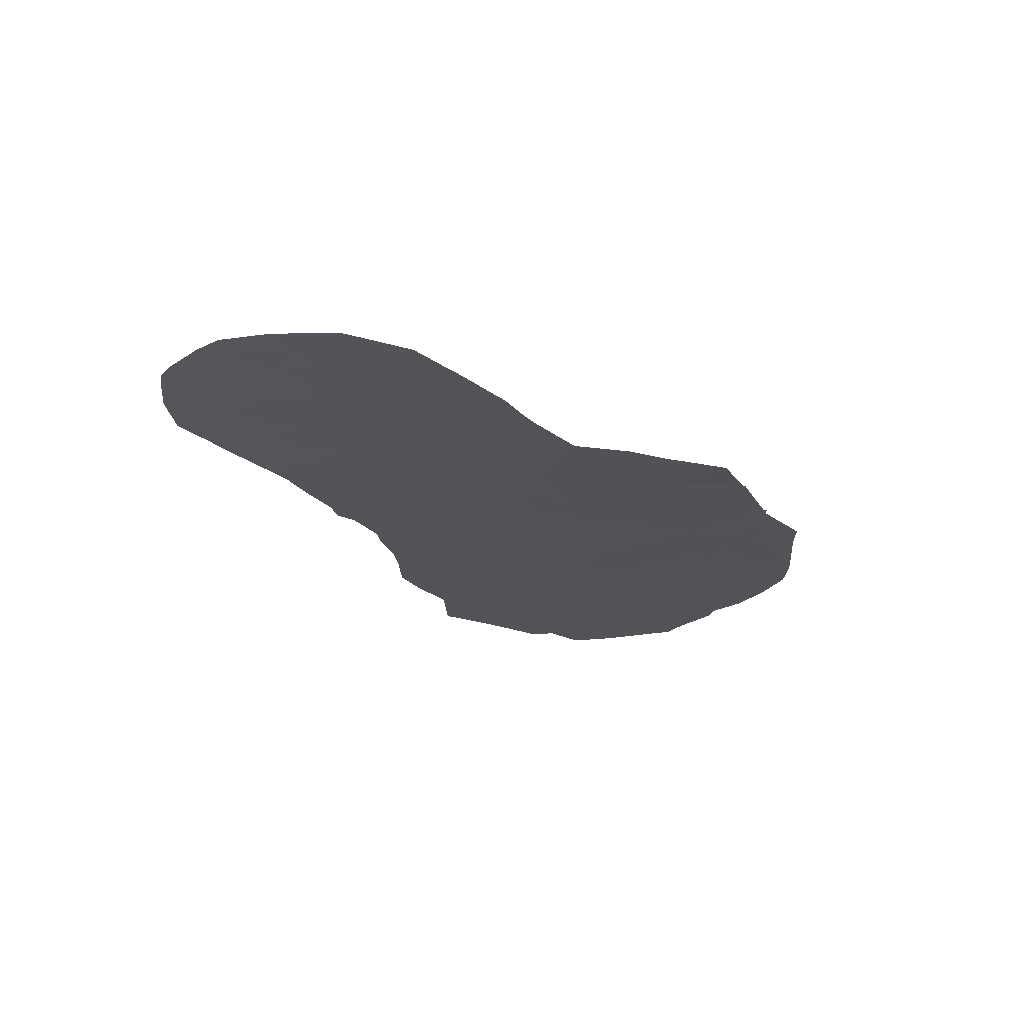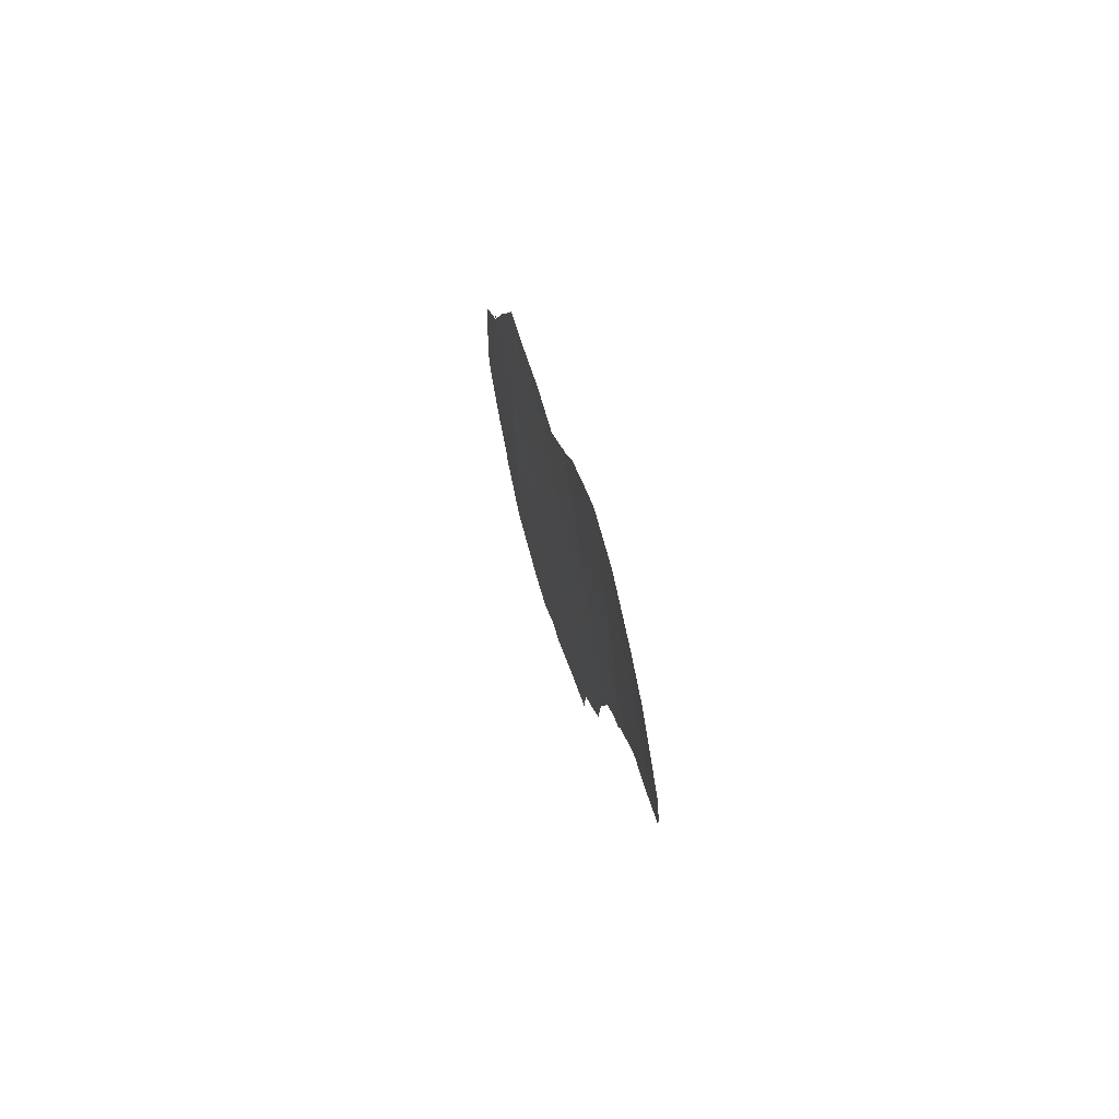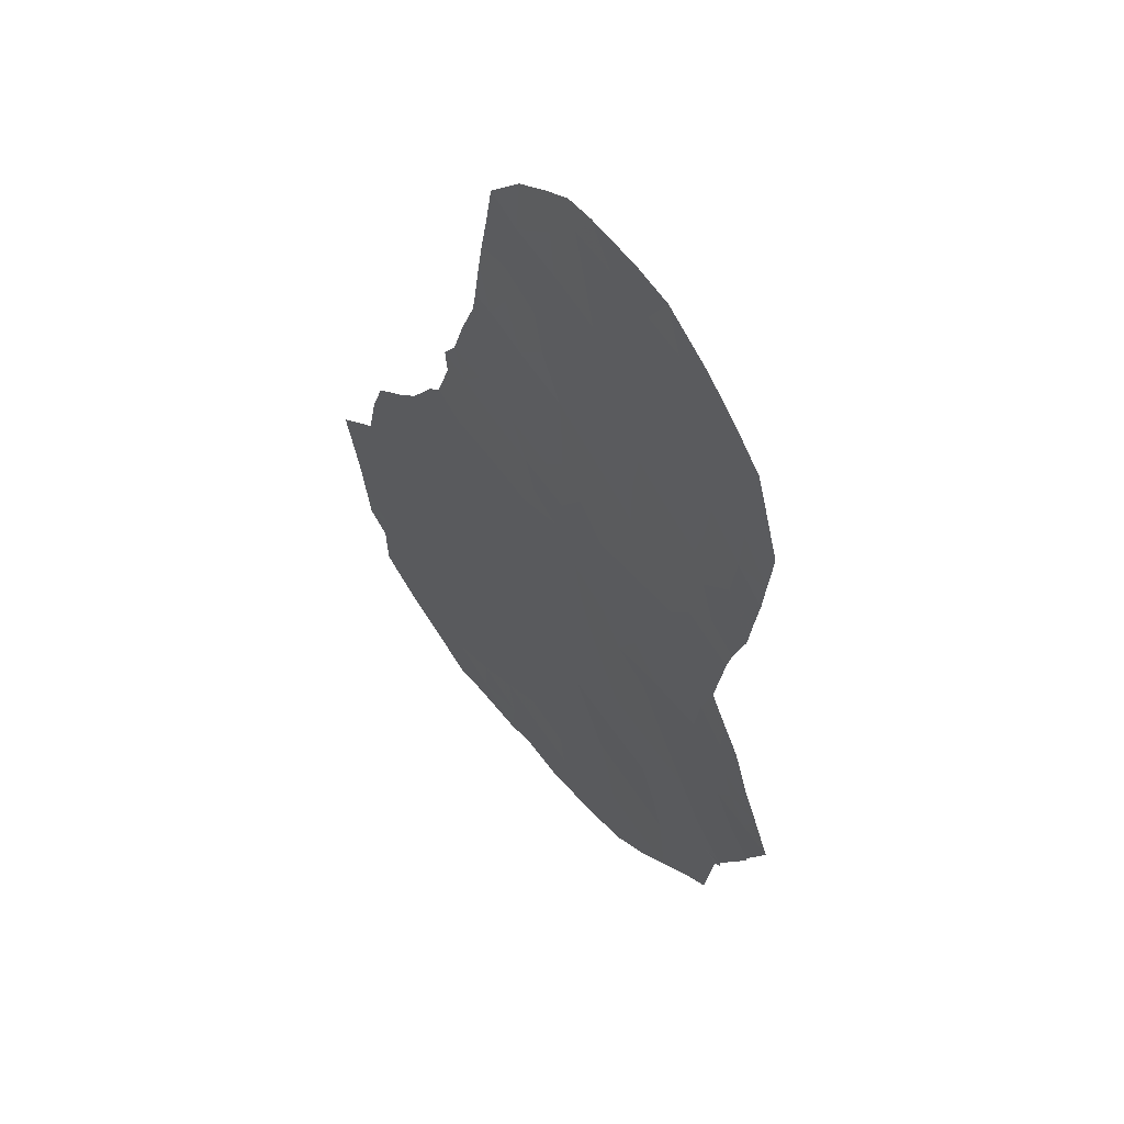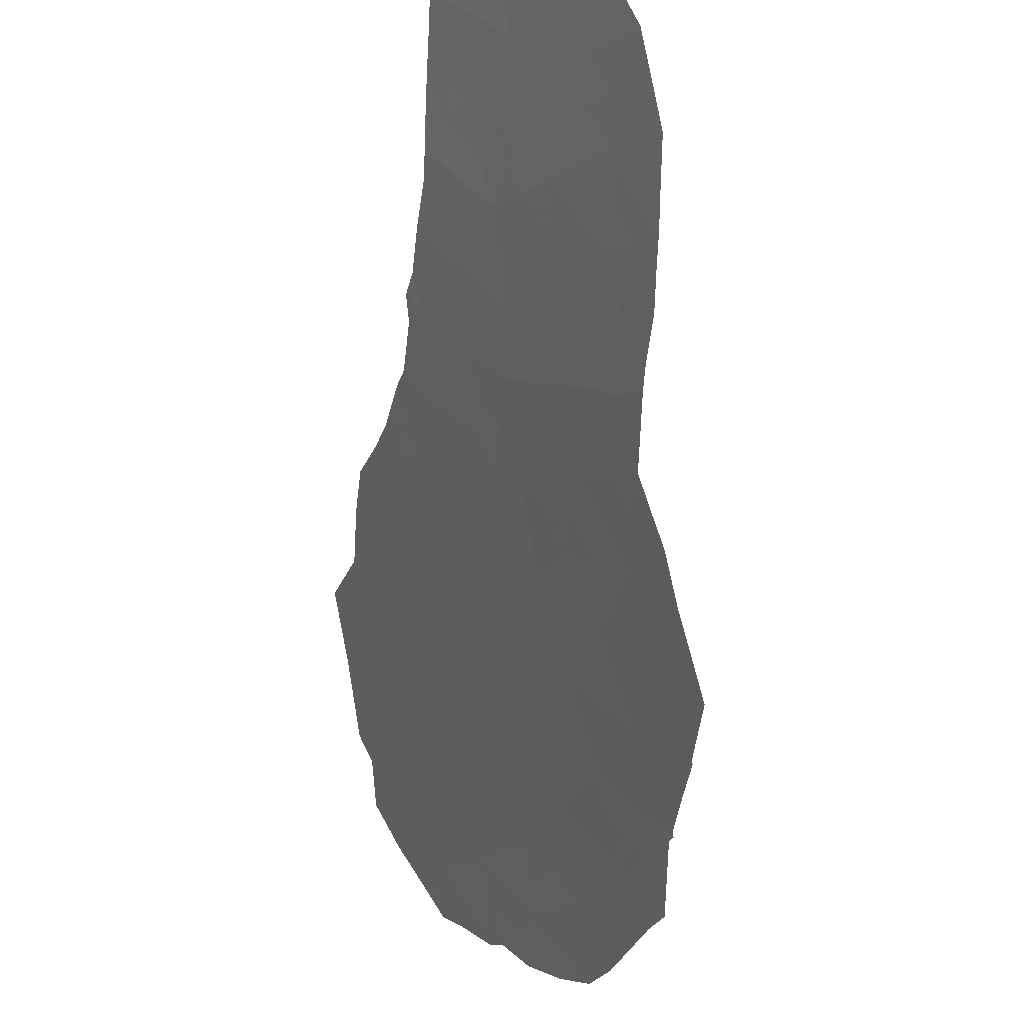
<metadata>
{"format":"obj","ext":"obj","renderer":"f3d","projection":"perspective","resolution":1024,"background":"white","views":[{"elev":67.4,"azim":117.5,"up":"+Y"},{"elev":72.2,"azim":15.4,"up":"+Y"},{"elev":10.8,"azim":155.3,"up":"+Z"},{"elev":-28.5,"azim":158.7,"up":"+Z"}]}
</metadata>
<code>
v -88.69 -39.32 79.24
v -87.78 -32.57 80.82
v -87.05 -30.77 82.16
v -92.63 -45.9 72.77
v -89.6 -47.63 77.8
v -88.73 -41.37 79.19
v -88.78 -43.53 79.13
v -92.81 -41.37 72.37
v -91.9 -42.43 74.01
v -90.8 -39.35 75.75
v -90.65 -47.37 76.1
v -84.96 -28.84 86.24
v -90.85 -41.37 75.71
v -90.41 -35.19 76.24
v -89.75 -38.37 77.48
v -86.48 -35.31 83.02
v -85.72 -33.99 84.44
v -90.86 -43.46 75.74
v -87.35 -34.5 81.55
v -87.56 -38.33 81.14
v -86.09 -30.83 83.94
v -92.32 -37.07 73.07
v -89.3 -34.96 78.16
v -90.35 -49.19 76.59
v -91.84 -44.62 74.14
v -87.69 -40.37 80.92
v -86.6 -33.01 82.89
v -85.64 -27.61 84.97
v -89.81 -42.39 77.43
v -87.39 -28.77 81.61
v -91.68 -46.81 74.42
v -90.82 -45.48 75.81
v -91.36 -48.85 74.94
v -87.58 -43.02 81.1
v -87.92 -44.75 80.55
v -89.77 -40.35 77.46
v -90.68 -37.36 75.89
v -88.75 -36.97 79.13
v -87.44 -36.35 81.35
v -88.8 -32.98 78.97
v -91.84 -40.27 74
v -91.43 -36.11 74.54
v -92.81 -43.66 72.44
v -88.23 -34.74 79.97
v -91.69 -38.14 74.21
v -92.69 -39.09 72.51
v -88.84 -45.87 79.03
v -89.84 -44.5 77.4
v -84.92 -31.06 86.12
v -87.92 -30.39 80.61
v -93.52 -40.67 71.13
v -93.58 -42.7 71.06
v -86.06 -26.37 84.22
v -85.7 -34.73 84.43
v -85.93 -35.79 83.98
v -93.61 -45.08 71.03
v -91.87 -50.07 74.08
v -86.28 -37.45 83.33
v -86.2 -36.8 83.49
v -89.33 -49.32 78.24
v -89.69 -49.4 77.65
v -86.5 -37.87 82.93
v -86.8 -39.04 82.41
v -86.93 -26.29 82.57
v -91.49 -34.65 74.32
v -91.04 -34.24 75.08
v -92.37 -36.64 72.95
v -92.4 -36.66 72.9
v -86.84 -39.59 82.35
v -92.84 -38.68 72.24
v -84.86 -28.05 86.5
v -85.23 -27.2 85.83
v -85.54 -34.25 84.74
v -84.58 -31.32 86.74
v -84.56 -30.11 86.93
v -85.27 -33.45 85.32
v -85.08 -32.87 85.72
v -84.69 -28.54 86.79
v -84.63 -29.25 86.87
v -90.51 -33.64 75.99
v -85.52 -26.67 85.27
v -88.3 -28.7 79.92
v -90.77 -50.39 75.91
v -90.15 -50.37 76.91
v -93.02 -47.3 72.09
v -92.62 -47.99 72.79
v -88.52 -47.95 79.56
v -92.54 -48.53 72.95
v -86.56 -26.29 83.27
v -87.29 -26.69 81.87
v -87.01 -40.85 82.05
v -87.74 -27.2 81.01
v -91.96 -35.09 73.49
v -92.9 -39 72.15
v -92.9 -38.77 72.15
v -87.06 -41.7 81.97
v -87.09 -42.88 81.92
v -87.36 -43.96 81.48
v -84.87 -32.21 86.15
v -89.2 -31.6 78.24
v -89.75 -33.14 77.33
v -88.79 -30.07 79
v -87.79 -46.85 80.76
v -89.05 -31.1 78.53
v -87.67 -44.97 80.96
v -87.75 -45.22 80.83
v -93.2 -42.04 71.7
v -93.52 -41.53 71.14
v -93.19 -40.93 71.7
v -92.82 -42.52 72.38
v -93.22 -43.21 71.69
v -86.12 -28.08 84.04
v -85.95 -27.13 84.41
v -86.09 -34.64 83.74
v -89.28 -41.88 78.3
v -89.79 -41.36 77.44
v -89.25 -40.86 78.33
v -86.96 -34.87 82.21
v -86.96 -35.87 82.19
v -87.41 -35.35 81.44
v -90.27 -46.62 76.71
v -90.76 -46.43 75.92
v -90.41 -45.83 76.48
v -93.2 -44.36 71.75
v -93.64 -43.93 70.98
v -91.6 -49.51 74.53
v -91.34 -50.22 74.97
v -90 -48.41 77.16
v -89.49 -48.61 77.97
v -89.92 -49.2 77.28
v -89.77 -37.13 77.41
v -90.24 -37.9 76.64
v -90.24 -36.99 76.61
v -87 -37.98 82.09
v -87.18 -38.98 81.78
v -92.17 -46.38 73.57
v -85.68 -31.04 84.7
v -85.33 -30.44 85.39
v -86.55 -30.92 83.08
v -86.75 -29.87 82.75
v -86.29 -29.96 83.61
v -85.7 -28.65 84.79
v -86.06 -29.14 84.07
v -88.18 -43.01 80.12
v -88.75 -42.42 79.16
v -88.23 -41.88 80.04
v -91.35 -40.84 74.84
v -91.38 -41.89 74.85
v -91.88 -41.35 73.99
v -90.85 -42.41 75.72
v -91.38 -42.95 74.88
v -88.47 -35.83 79.6
v -89.01 -35.92 78.67
v -88.76 -34.86 79.07
v -90.84 -44.49 75.77
v -91.32 -45.07 74.99
v -91.36 -44.02 74.92
v -90.34 -43.96 76.58
v -90.35 -44.97 76.57
v -92.35 -40.78 73.14
v -92.37 -41.9 73.16
v -91.88 -43.52 74.06
v -90.95 -35.71 75.34
v -91.31 -35.33 74.68
v -90.93 -34.87 75.32
v -92.26 -45.26 73.43
v -91.76 -45.71 74.28
v -86.99 -36.87 82.13
v -87.49 -37.37 81.26
v -86.5 -36.33 82.98
v -91.17 -37.75 75.06
v -91.56 -37.1 74.37
v -91.06 -36.71 75.2
v -89.83 -35.06 77.24
v -90.04 -34.18 76.85
v -89.54 -34.06 77.71
v -87.53 -33.68 81.25
v -87.75 -34.62 80.84
v -88.02 -33.71 80.37
v -87.85 -38.91 80.65
v -87.27 -39.95 81.63
v -88.17 -39.83 80.11
v -88.33 -38.67 79.85
v -92.31 -39.65 73.19
v -92.27 -38.56 73.23
v -91.78 -39.2 74.07
v -92.45 -37.85 72.88
v -92.62 -37.7 72.57
v -86.11 -33.6 83.75
v -86.09 -32.62 83.86
v -86.12 -31.65 83.84
v -86.84 -31.87 82.5
v -85.28 -28.22 85.65
v -88.19 -40.87 80.09
v -87.74 -41.41 80.85
v -87.37 -31.68 81.56
v -87.19 -32.79 81.86
v -90.51 -34.26 76.03
v -86.55 -34.22 82.94
v -87.21 -29.73 81.9
v -86.89 -28.88 82.54
v -92.37 -43.02 73.19
v -89.75 -46.73 77.55
v -90.13 -47.52 76.95
v -90.51 -48.29 76.33
v -88.02 -37.73 80.37
v -90.85 -49 75.78
v -90.64 -49.74 76.12
v -91.1 -49.64 75.37
v -90.33 -41.88 76.57
v -90.34 -42.92 76.58
v -89.41 -46.01 78.11
v -89.91 -45.68 77.3
v -89.35 -45.1 78.21
v -90.15 -33.41 76.63
v -90.31 -40.86 76.58
v -89.23 -39.86 78.36
v -88.7 -40.36 79.24
v -91.25 -46.11 75.11
v -91.16 -47.13 75.27
v -91.03 -48.11 75.48
v -91.55 -47.89 74.62
v -91.9 -48.69 74.03
v -92.58 -46.95 72.86
v -92.93 -46.4 72.24
v -92.09 -49.49 73.71
v -87.81 -43.94 80.73
v -88.28 -44.2 79.95
v -89.07 -47.76 78.67
v -88.94 -48.66 78.87
v -90.3 -39.86 76.59
v -90.83 -40.35 75.72
v -90.57 -36.32 76.02
v -90.07 -36.07 76.86
v -85.34 -29.31 85.47
v -89.76 -39.37 77.48
v -89.22 -38.83 78.36
v -87.9 -35.73 80.57
v -89.28 -36.81 78.23
v -89.24 -37.75 78.33
v -86.61 -27.96 83.1
v -87.91 -28.77 80.66
v -88.07 -28.09 80.37
v -87.57 -27.95 81.29
v -88.32 -32.81 79.84
v -88.7 -32.09 79.16
v -88.24 -31.8 80
v -89.55 -35.96 77.75
v -91.32 -39.8 74.88
v -91.71 -35.56 73.98
v -92.34 -44.14 73.28
v -92.73 -44.8 72.58
v -93.09 -45.48 71.96
v -90.74 -38.35 75.81
v -91.26 -38.77 74.96
v -92.04 -37.49 73.56
v -91.95 -36.5 73.68
v -92.17 -35.86 73.22
v -89.3 -42.94 78.28
v -89.31 -44.01 78.26
v -89.82 -43.44 77.43
v -88.52 -33.82 79.47
v -93.21 -39.83 71.64
v -89.22 -46.8 78.43
v -88.67 -46.99 79.32
v -88.8 -44.66 79.1
v -84.96 -29.82 86.16
v -85.22 -31.53 85.54
v -90.28 -38.89 76.62
v -93.37 -46.19 71.47
v -89.04 -33.95 78.59
v -89.27 -33.12 78.16
v -89.48 -32.37 77.78
v -89.07 -32.38 78.5
v -85.3 -32.34 85.35
v -88.23 -29.7 80.04
v -88.55 -29.42 79.45
v -88.28 -30.74 79.94
v -87.84 -31.33 80.73
v -87.51 -30.59 81.33
v -88.25 -46.39 80.01
v -88.14 -47.37 80.19
v -87.7 -29.62 81.02
v -87.07 -27.95 82.23
v -87.24 -27.14 81.94
v -87.03 -33.85 82.12
v -88.7 -31.21 79.17
v -88.23 -45.32 80.03
v -87.77 -46.04 80.8
v -87.8 -42.27 80.74
v -86.57 -37.23 82.83
v -85.6 -33.06 84.73
v -86.79 -27.07 82.79
v -86.36 -27.14 83.61
v -85.77 -29.9 84.58
v -92.15 -47.61 73.62
v -86.45 -28.98 83.36
v -92.8 -40.11 72.35
v -87.4 -42.08 81.41
v -87.33 -41.02 81.52
v -85.7 -32.08 84.6
v -87.83 -36.83 80.7
v -88.21 -36.75 80.05
v -88.5 -37.76 79.57
v -88.84 -38.12 78.99
v -86.46 -32.02 83.2
f 107 108 109
f 110 111 107
f 112 294 113
f 81 113 53
f 115 116 117
f 118 119 120
f 121 122 123
f 124 125 111
f 291 59 58
f 128 129 130
f 84 130 61
f 131 132 133
f 20 134 135
f 224 136 296
f 139 140 141
f 112 142 143
f 144 145 146
f 147 148 149
f 150 151 148
f 295 141 143
f 152 153 154
f 155 156 157
f 155 158 159
f 160 149 161
f 157 162 151
f 163 164 165
f 136 166 167
f 168 134 169
f 22 68 67
f 291 170 59
f 171 172 173
f 174 175 176
f 177 178 179
f 180 135 181
f 184 185 186
f 187 70 188
f 292 189 190
f 301 190 191
f 192 139 306
f 12 193 71
f 17 73 54
f 73 17 76
f 146 194 195
f 196 192 197
f 12 78 79
f 14 165 198
f 189 114 199
f 28 81 72
f 28 113 81
f 242 82 243
f 140 200 201
f 110 161 202
f 121 203 204
f 204 128 205
f 169 206 302
f 207 208 209
f 33 209 126
f 210 211 150
f 212 213 214
f 24 84 208
f 291 58 62
f 198 215 175
f 210 216 116
f 117 217 218
f 219 122 220
f 159 213 123
f 221 222 220
f 223 296 222
f 224 85 225
f 223 126 226
f 221 205 207
f 182 194 218
f 144 227 228
f 229 230 129
f 231 216 232
f 133 233 234
f 24 130 84
f 293 64 89
f 293 285 64
f 235 142 193
f 236 237 217
f 296 88 86
f 120 238 178
f 239 240 131
f 152 238 303
f 304 206 183
f 242 243 244
f 245 246 247
f 239 248 153
f 174 248 234
f 219 167 156
f 249 232 147
f 250 65 164
f 162 251 202
f 252 251 166
f 252 253 124
f 233 173 163
f 254 255 171
f 172 256 257
f 257 258 250
f 259 260 261
f 259 115 145
f 179 262 245
f 249 186 255
f 160 298 184
f 185 187 256
f 298 109 263
f 46 94 95
f 46 95 70
f 34 290 299
f 17 292 76
f 12 71 78
f 261 158 211
f 264 265 229
f 212 264 203
f 288 266 228
f 170 168 119
f 269 254 132
f 225 270 253
f 271 262 154
f 214 260 266
f 272 273 274
f 236 231 269
f 271 176 272
f 292 275 77
f 279 280 196
f 281 282 265
f 242 283 276
f 284 244 285
f 64 285 90
f 283 200 280
f 177 197 286
f 286 199 118
f 247 278 279
f 246 274 100
f 102 287 104
f 35 227 105
f 35 105 106
f 288 289 281
f 8 107 109
f 107 52 108
f 109 108 51
f 8 110 107
f 110 43 111
f 107 111 52
f 28 112 113
f 113 294 53
f 54 114 17
f 114 55 16
f 55 114 54
f 6 115 117
f 115 29 116
f 117 116 36
f 19 118 120
f 118 16 119
f 120 119 39
f 213 121 123
f 121 11 122
f 123 122 32
f 43 124 111
f 124 56 125
f 111 125 52
f 126 127 57
f 24 128 130
f 128 5 129
f 61 129 60
f 130 129 61
f 131 15 132
f 133 132 37
f 62 134 291
f 63 135 134
f 224 4 136
f 137 21 295
f 138 137 295
f 21 139 141
f 139 3 140
f 297 112 143
f 112 28 142
f 143 142 295
f 34 144 290
f 144 7 145
f 146 145 6
f 41 147 149
f 147 13 148
f 149 148 9
f 13 150 148
f 150 18 151
f 148 151 9
f 295 21 141
f 143 141 297
f 44 152 154
f 152 38 153
f 154 153 23
f 18 155 157
f 155 32 156
f 157 156 25
f 32 155 159
f 155 18 158
f 159 158 48
f 8 160 161
f 160 41 149
f 161 149 9
f 18 157 151
f 157 25 162
f 151 162 9
f 14 163 165
f 163 42 164
f 165 164 65
f 66 165 65
f 31 136 167
f 136 4 166
f 167 166 25
f 39 168 169
f 169 134 20
f 170 16 55
f 170 55 59
f 37 171 173
f 171 45 172
f 173 172 42
f 23 174 176
f 174 14 175
f 176 175 101
f 2 177 179
f 177 19 178
f 179 178 44
f 26 180 181
f 180 20 135
f 69 135 63
f 69 181 135
f 180 26 182
f 183 182 1
f 41 184 186
f 184 46 185
f 186 185 45
f 70 187 185
f 22 187 188
f 188 68 22
f 292 17 189
f 190 189 27
f 192 306 27
f 192 3 139
f 191 139 21
f 72 193 28
f 193 72 71
f 301 191 137
f 49 75 74
f 292 77 76
f 146 6 194
f 195 194 26
f 2 196 197
f 196 3 192
f 197 192 27
f 165 66 198
f 80 198 66
f 27 189 199
f 189 17 114
f 199 114 16
f 140 3 200
f 201 200 30
f 43 110 202
f 110 8 161
f 202 161 9
f 11 121 204
f 121 213 203
f 204 203 5
f 11 204 205
f 204 5 128
f 205 128 24
f 169 20 206
f 33 207 209
f 207 24 208
f 209 208 83
f 209 127 126
f 127 209 83
f 13 210 150
f 210 29 211
f 150 211 18
f 47 212 214
f 214 213 48
f 208 84 83
f 14 198 175
f 198 80 215
f 175 215 101
f 29 210 116
f 210 13 216
f 116 216 36
f 6 117 218
f 117 36 217
f 218 217 1
f 31 219 220
f 219 32 122
f 220 122 11
f 32 159 123
f 159 48 213
f 11 221 220
f 221 33 222
f 220 222 31
f 33 223 222
f 86 224 296
f 4 224 225
f 224 86 85
f 223 33 126
f 226 126 57
f 296 223 88
f 226 88 223
f 33 221 207
f 221 11 205
f 207 205 24
f 1 182 218
f 182 26 194
f 218 194 6
f 7 144 228
f 144 34 227
f 228 227 35
f 5 229 129
f 229 87 230
f 129 230 60
f 10 231 232
f 231 36 216
f 232 216 13
f 131 133 234
f 133 37 233
f 234 233 14
f 12 235 193
f 235 295 142
f 193 142 28
f 235 12 267
f 138 267 49
f 36 236 217
f 236 15 237
f 217 237 1
f 181 69 91
f 19 120 178
f 120 39 238
f 178 238 44
f 239 38 240
f 131 240 15
f 38 152 303
f 152 44 238
f 89 294 293
f 237 15 240
f 304 305 38
f 183 206 180
f 30 242 244
f 244 243 92
f 2 245 247
f 245 40 246
f 247 246 287
f 38 239 153
f 239 131 248
f 153 248 23
f 14 174 234
f 174 23 248
f 234 248 131
f 32 219 156
f 219 31 167
f 156 167 25
f 41 249 147
f 249 10 232
f 147 232 13
f 42 250 164
f 250 93 65
f 9 162 202
f 162 25 251
f 202 251 43
f 4 252 166
f 252 43 251
f 166 251 25
f 43 252 124
f 252 4 253
f 124 253 56
f 14 233 163
f 233 37 173
f 163 173 42
f 37 254 171
f 254 10 255
f 171 255 45
f 42 172 257
f 172 45 256
f 257 256 22
f 67 257 22
f 42 257 250
f 257 67 258
f 250 258 93
f 29 259 261
f 259 7 260
f 261 260 48
f 7 259 145
f 259 29 115
f 145 115 6
f 2 179 245
f 179 44 262
f 245 262 40
f 10 249 255
f 249 41 186
f 255 186 45
f 41 160 184
f 184 298 46
f 45 185 256
f 185 46 70
f 256 187 22
f 263 109 51
f 46 298 94
f 263 94 298
f 96 300 91
f 300 96 299
f 227 34 98
f 29 261 211
f 261 48 158
f 211 158 18
f 5 264 229
f 264 47 265
f 229 265 87
f 213 212 203
f 212 47 264
f 203 264 5
f 35 288 228
f 288 47 266
f 228 266 7
f 16 170 119
f 170 291 168
f 119 168 39
f 79 267 12
f 267 75 49
f 75 267 79
f 99 268 49
f 15 269 132
f 269 10 254
f 132 254 37
f 4 225 253
f 225 85 270
f 253 270 56
f 23 271 154
f 271 40 262
f 154 262 44
f 47 214 266
f 214 48 260
f 266 260 7
f 40 272 274
f 272 101 273
f 274 273 100
f 15 236 269
f 236 36 231
f 269 231 10
f 40 271 272
f 271 23 176
f 272 176 101
f 301 268 275
f 275 268 99
f 275 99 77
f 242 276 82
f 277 82 276
f 276 50 278
f 2 279 196
f 279 50 280
f 196 280 3
f 47 281 265
f 281 103 282
f 265 282 87
f 242 30 283
f 276 283 50
f 293 284 285
f 284 30 244
f 285 244 92
f 285 92 90
f 284 293 241
f 201 241 297
f 50 283 280
f 283 30 200
f 280 200 3
f 19 177 286
f 177 2 197
f 286 197 27
f 19 286 118
f 286 27 199
f 118 199 16
f 2 247 279
f 247 287 278
f 279 278 50
f 246 40 274
f 104 287 100
f 287 246 100
f 105 227 98
f 106 288 35
f 47 288 281
f 288 106 289
f 281 289 103
f 112 241 294
f 112 297 241
f 291 134 168
f 63 134 62
f 290 144 146
f 268 137 138
f 292 190 301
f 195 290 146
f 294 241 293
f 53 294 89
f 181 300 26
f 34 97 98
f 102 277 276
f 102 278 287
f 235 267 138
f 195 299 290
f 34 299 97
f 31 296 136
f 141 140 297
f 201 297 140
f 222 296 31
f 295 235 138
f 160 8 298
f 298 8 109
f 299 96 97
f 300 299 195
f 300 195 26
f 300 181 91
f 284 241 201
f 30 284 201
f 268 138 49
f 102 276 278
f 301 137 268
f 302 206 303
f 39 169 302
f 39 302 238
f 292 301 275
f 303 238 302
f 191 21 137
f 304 183 305
f 304 38 303
f 304 303 206
f 306 139 191
f 237 240 305
f 306 190 27
f 190 306 191
f 305 240 38
f 183 1 305
f 237 305 1
f 180 182 183
f 180 206 20
f 99 49 74

</code>
